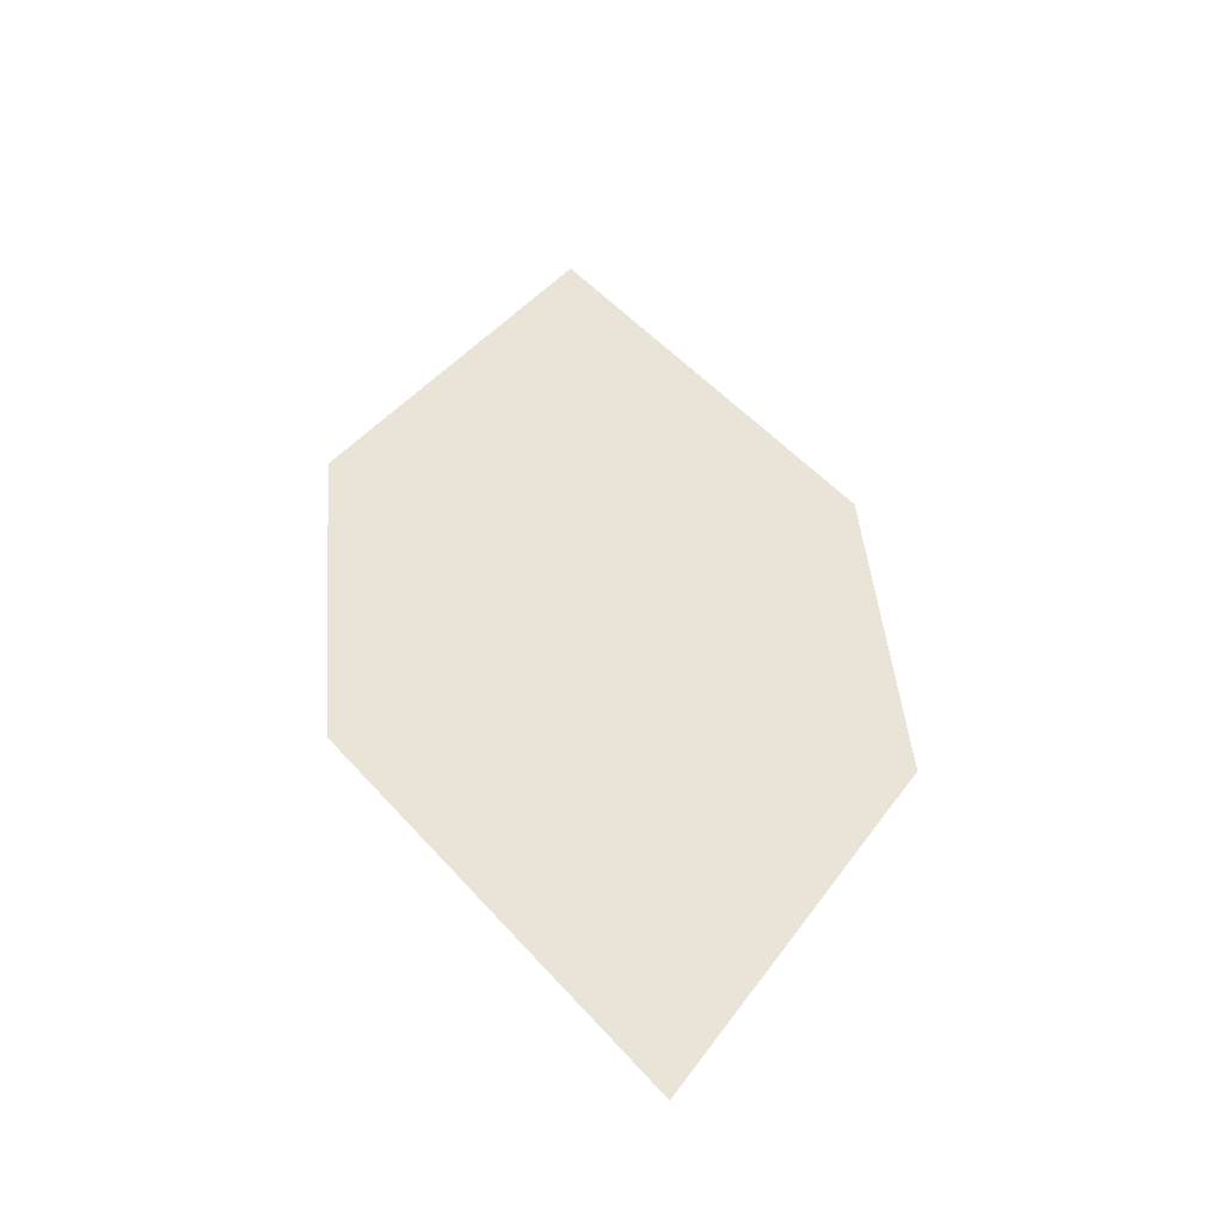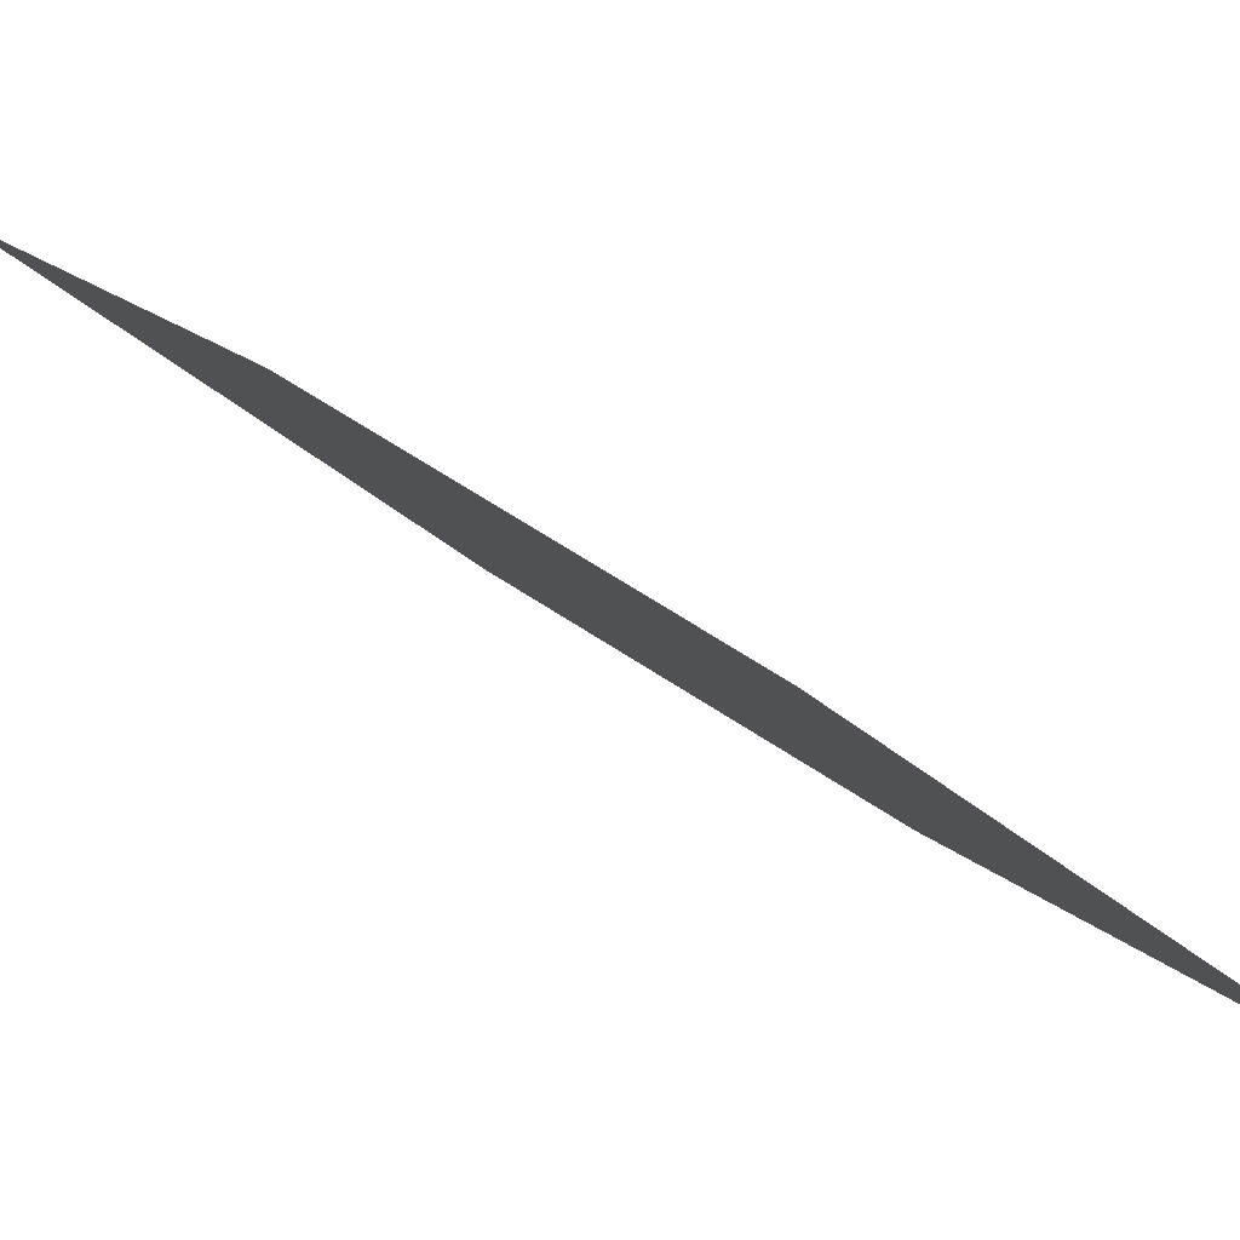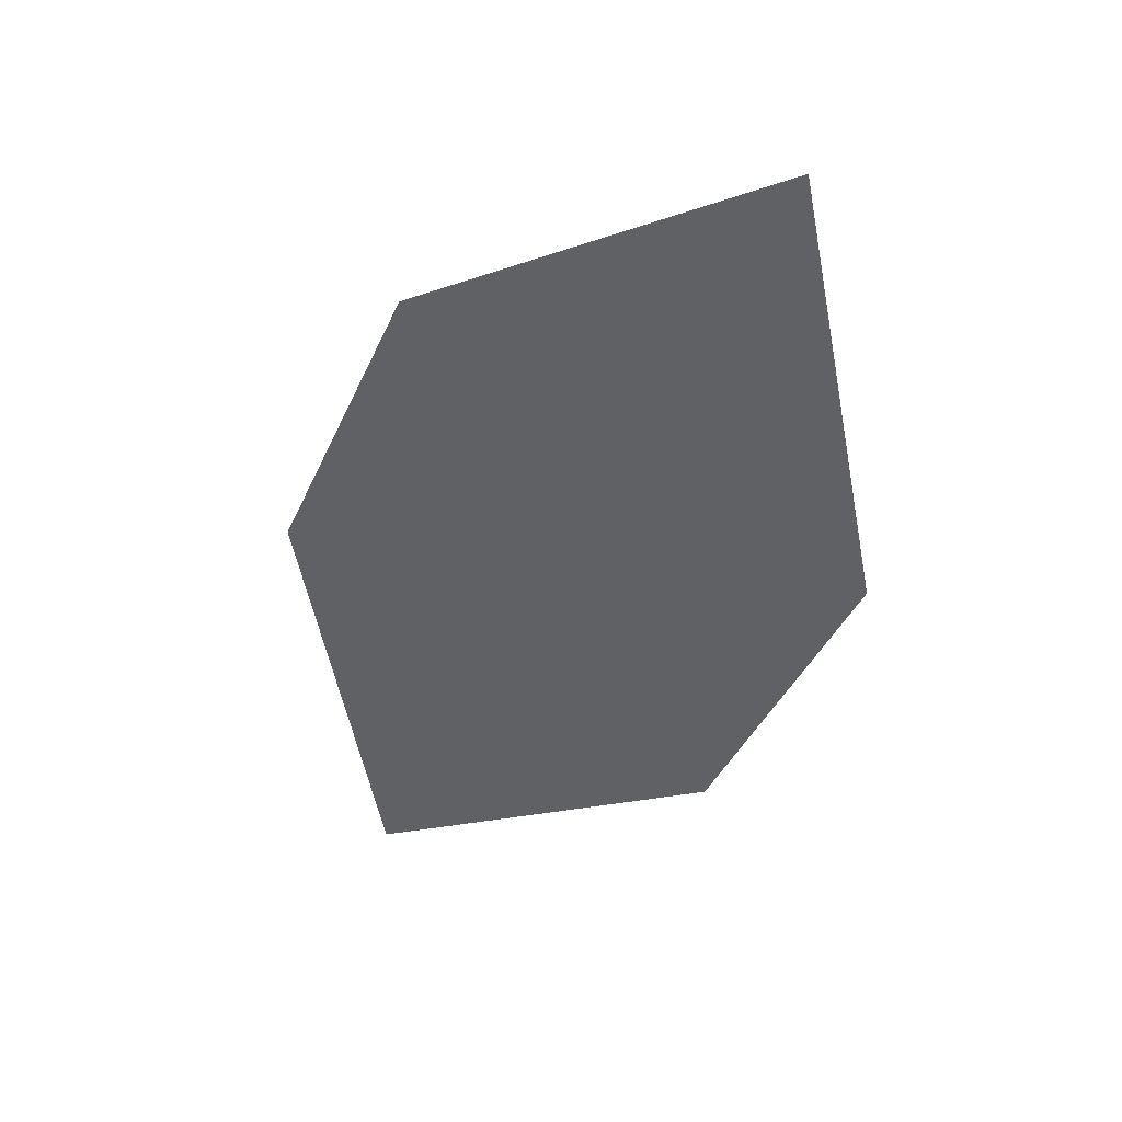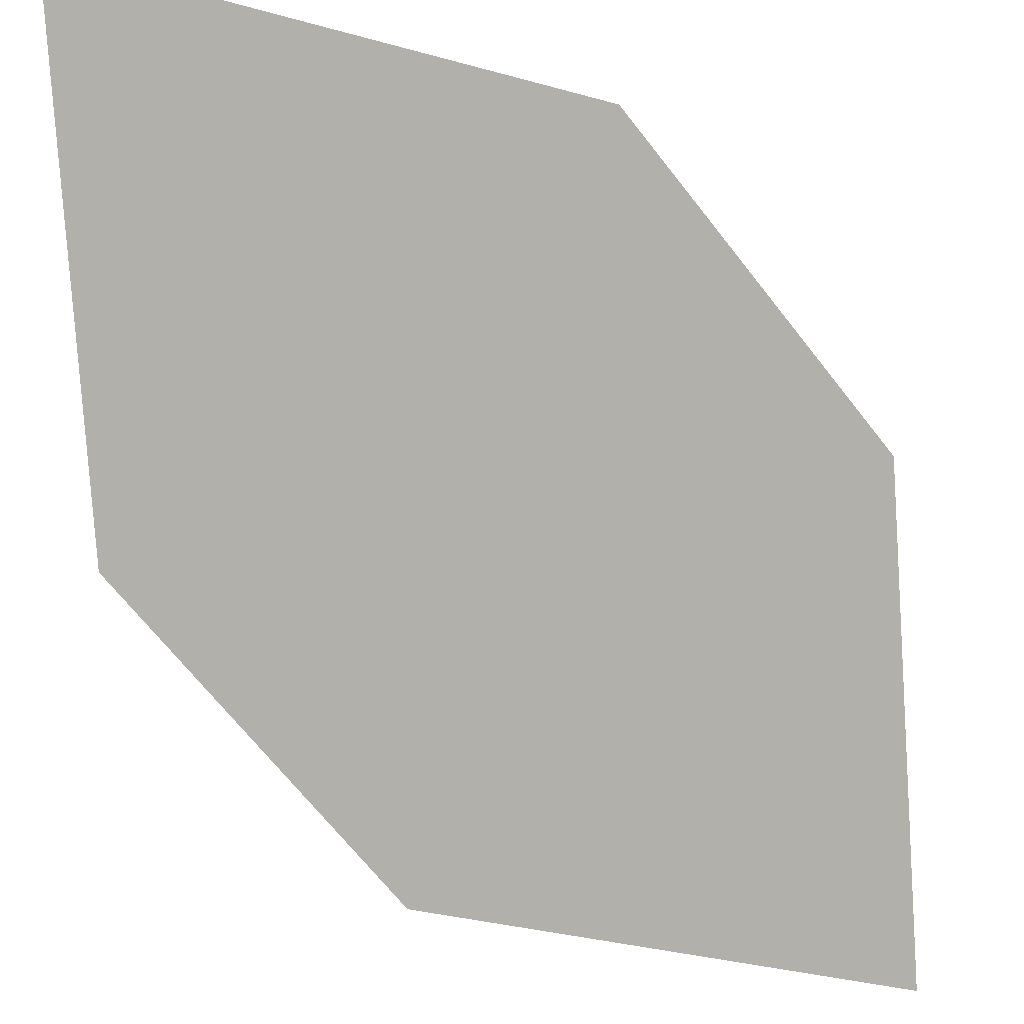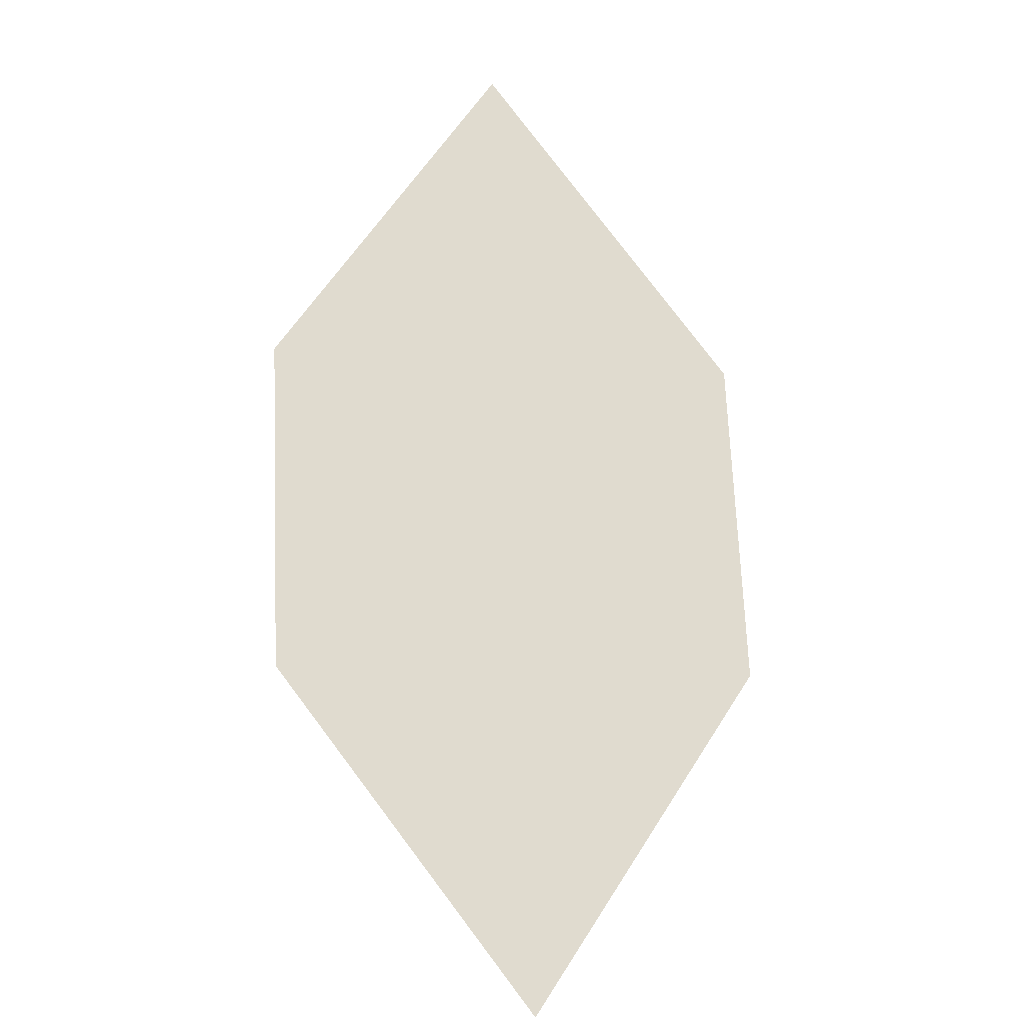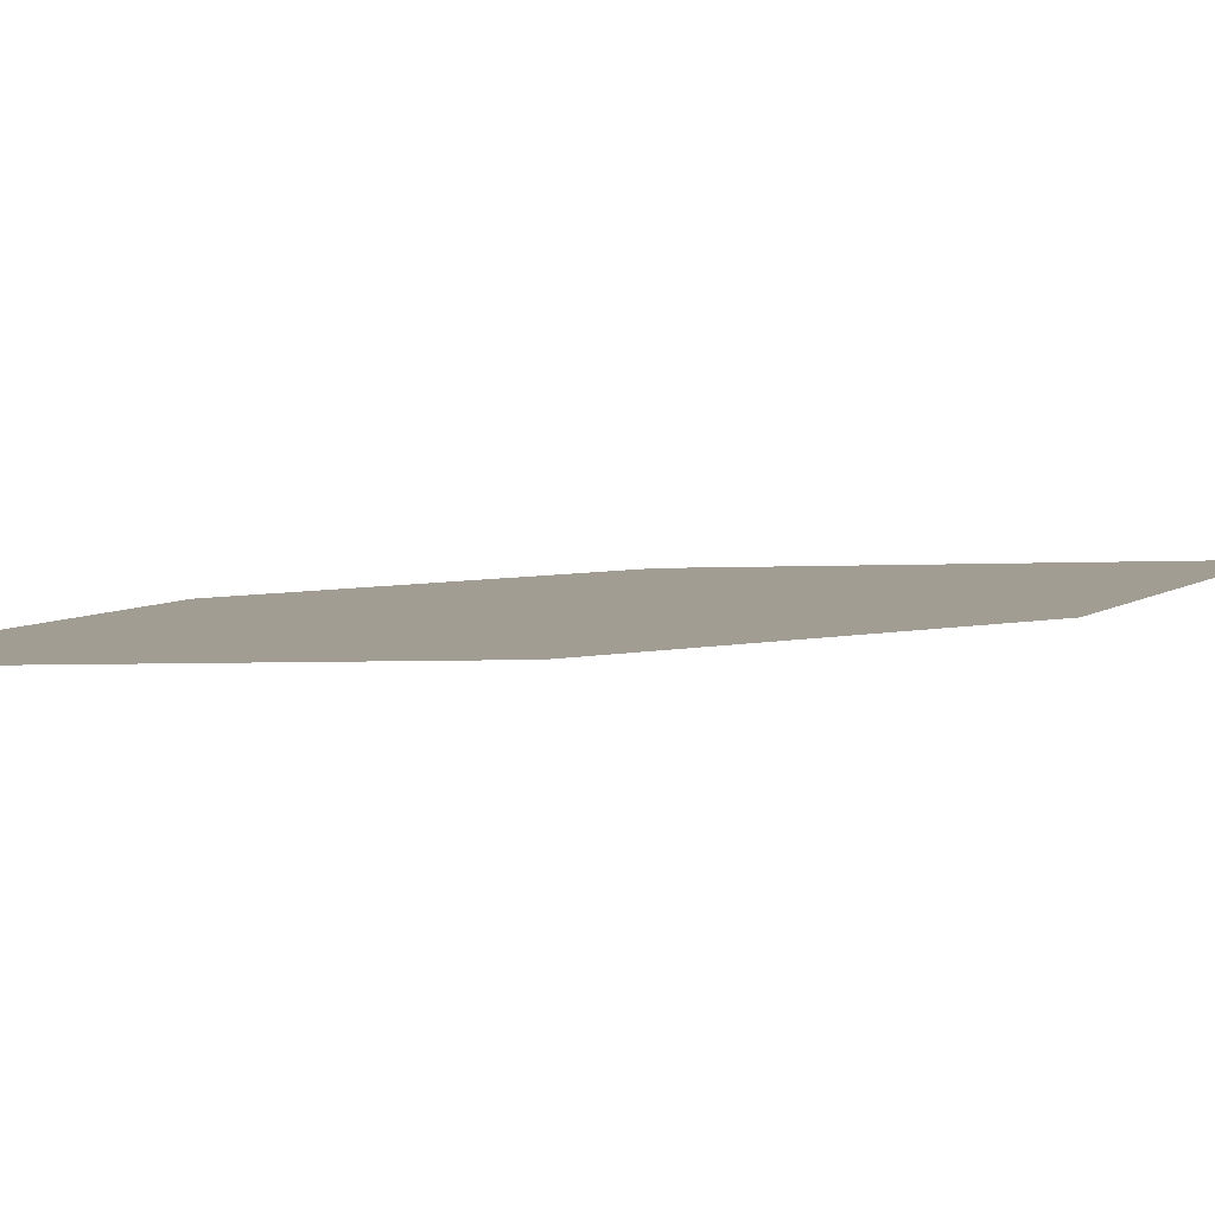
<metadata>
{"format":"obj","ext":"obj","renderer":"f3d","projection":"perspective","resolution":1024,"background":"white","views":[{"elev":-78.5,"azim":-42.0,"up":"+Z"},{"elev":24.3,"azim":-86.6,"up":"+Y"},{"elev":74.0,"azim":174.6,"up":"+Z"},{"elev":-40.8,"azim":-165.5,"up":"+Y"},{"elev":-52.1,"azim":-46.1,"up":"+Z"},{"elev":-37.2,"azim":43.0,"up":"+Y"}]}
</metadata>
<code>
o leaves.177
v 0.2125 0.1193 1.159
v 0.232 0.1177 1.145
v 0.2369 0.1392 1.109
v 0.2093 0.1342 1.14
v 0.2174 0.1409 1.124
v 0.2401 0.1243 1.128
f 1 2 6 3
f 1 3 5 4

</code>
